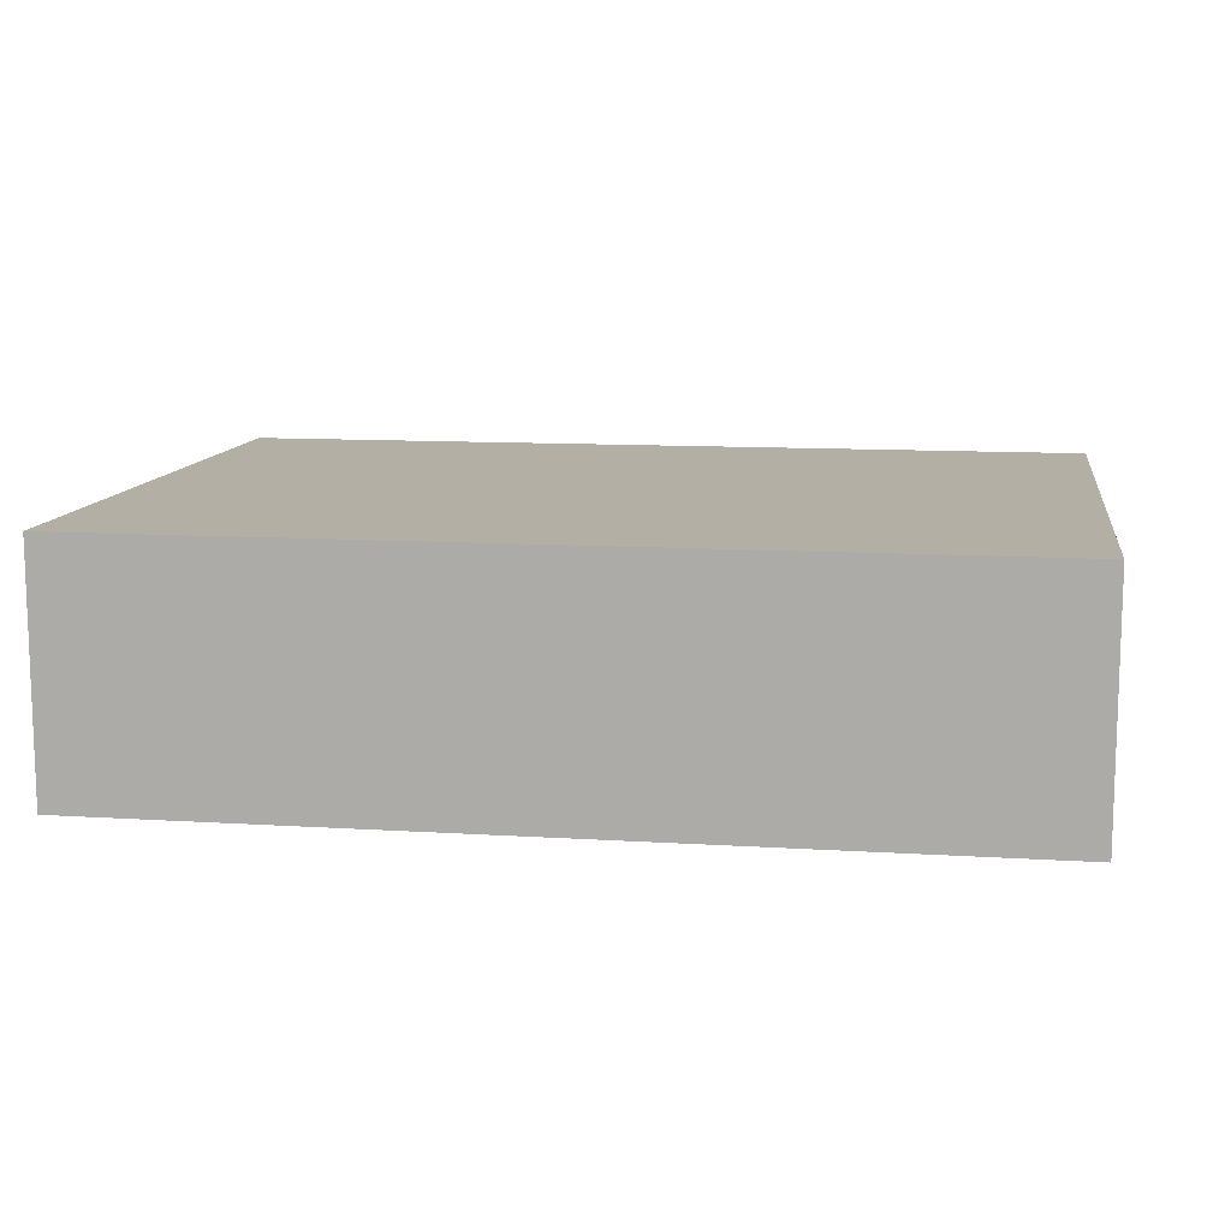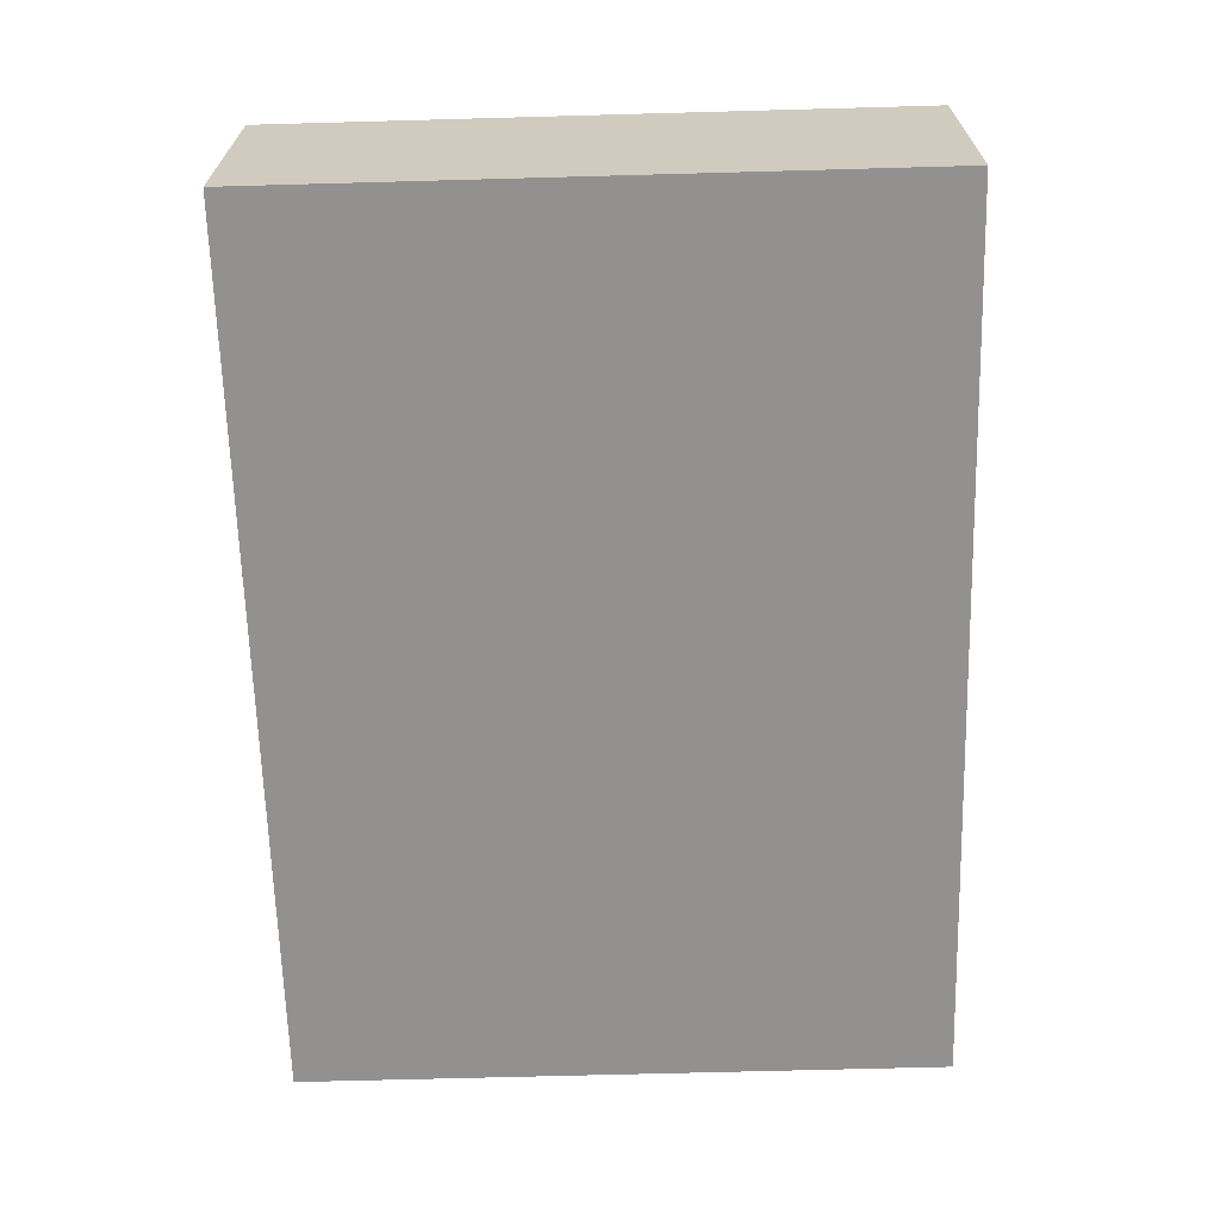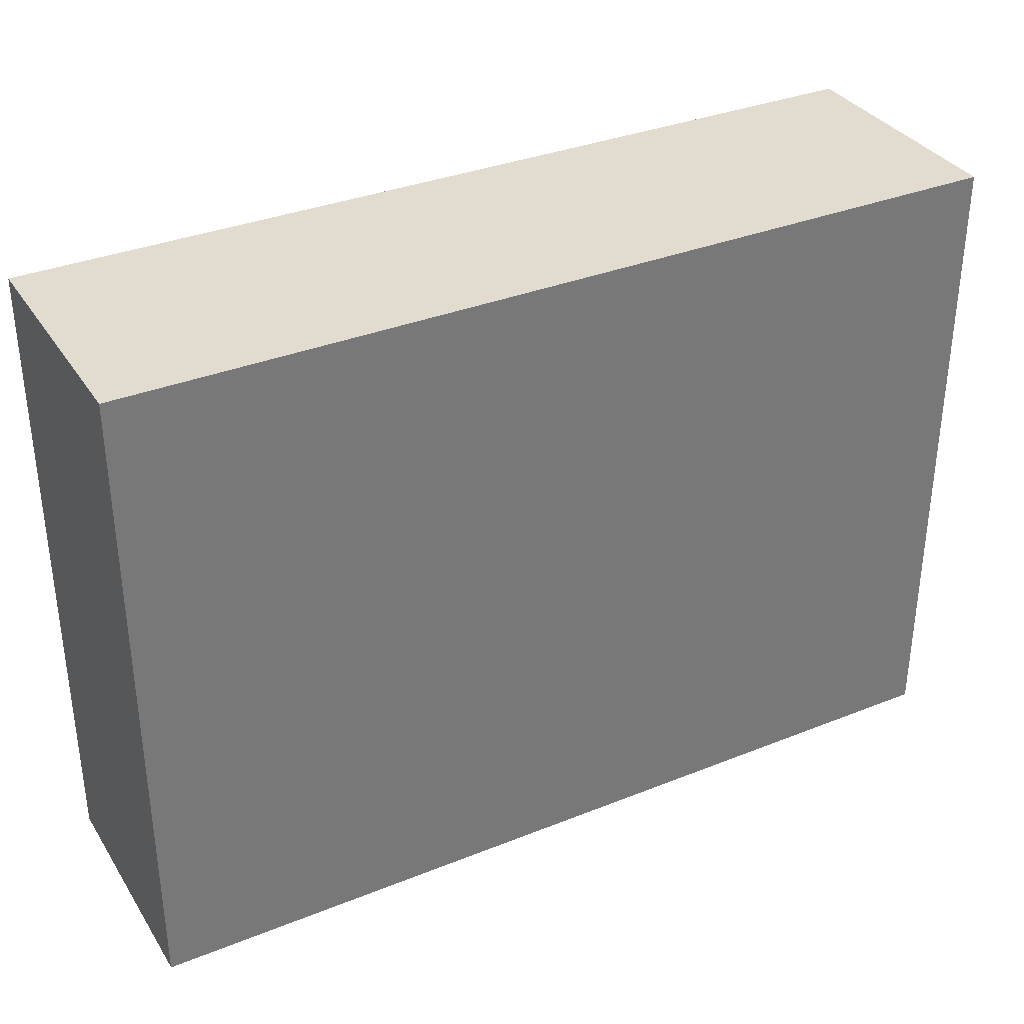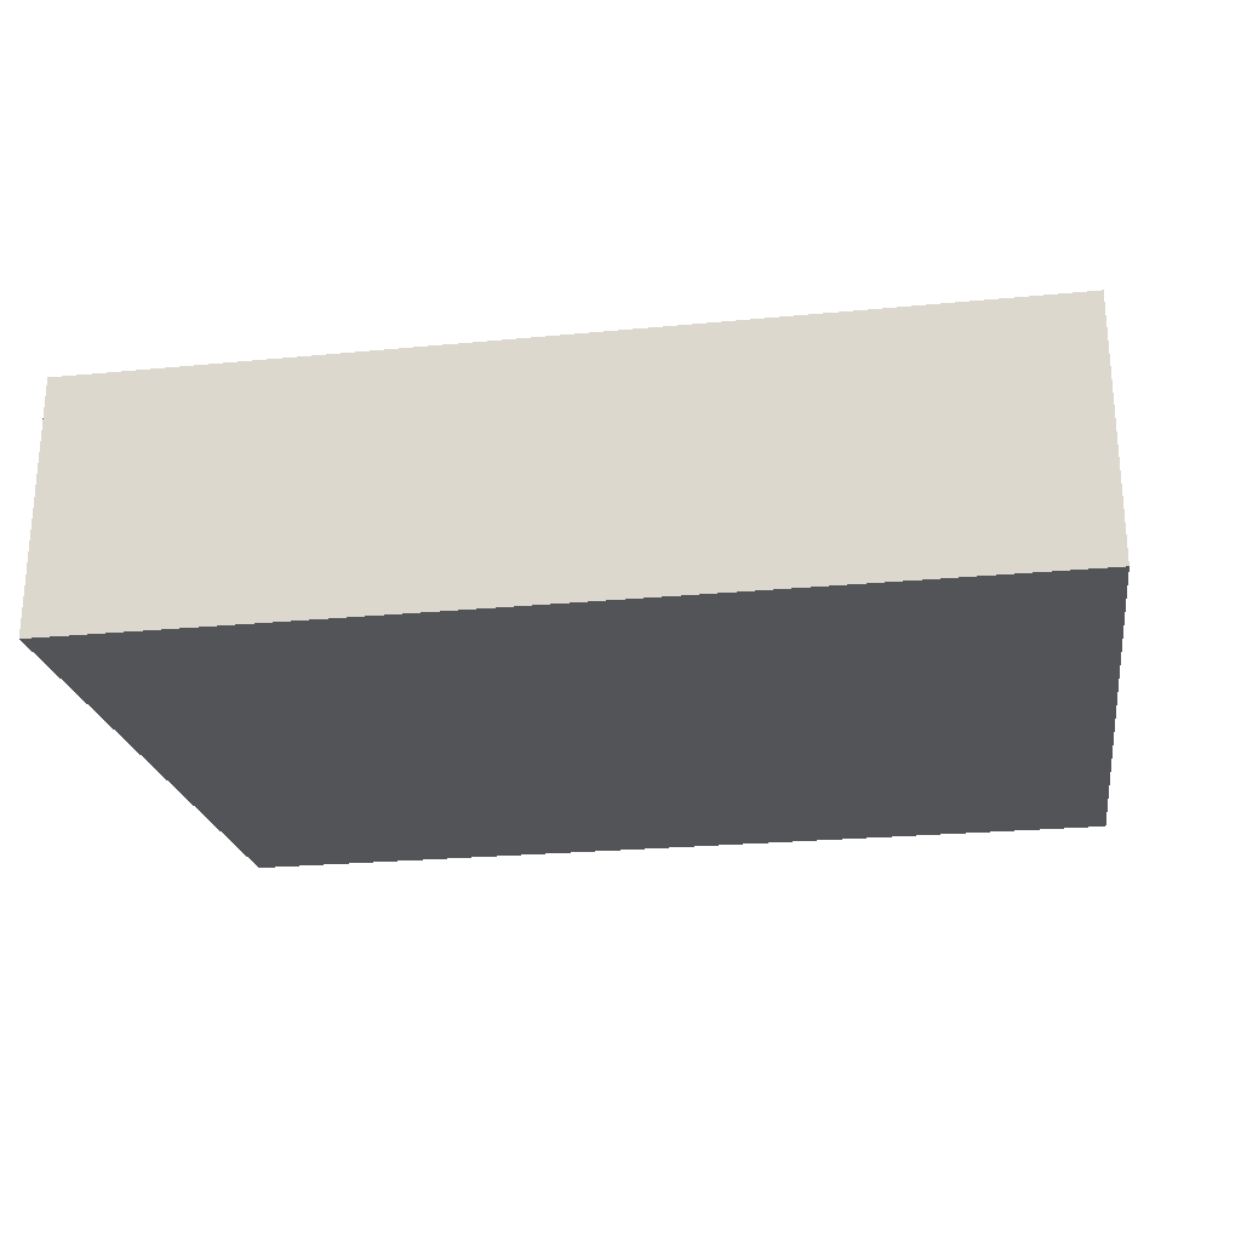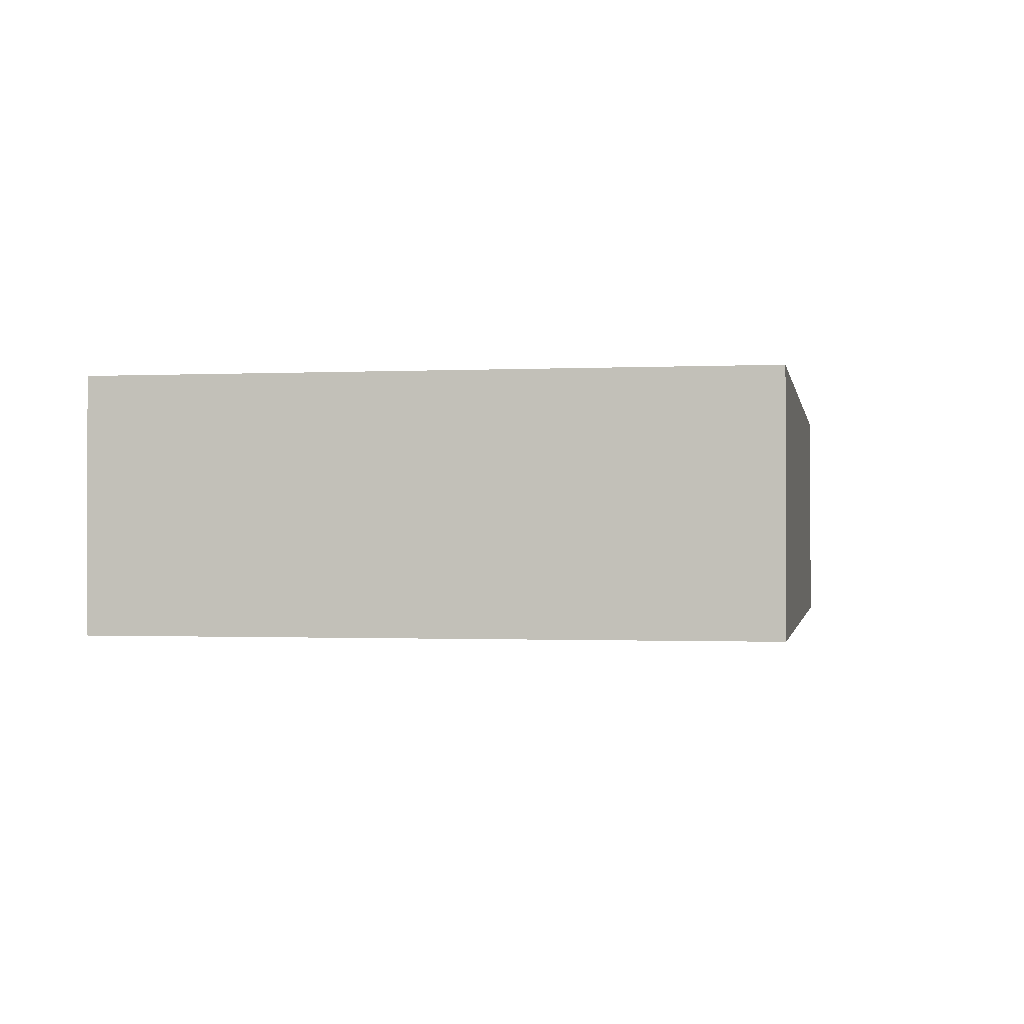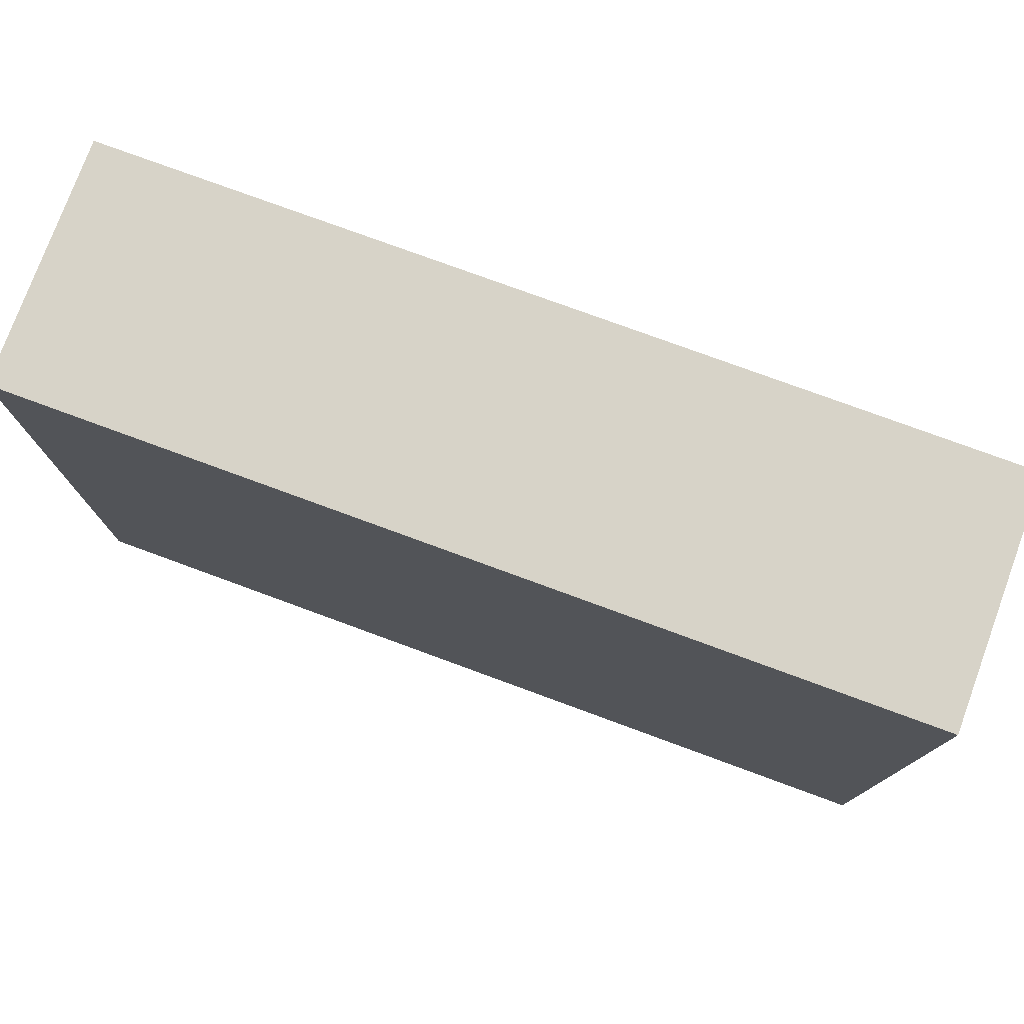
<metadata>
{"format":"obj","ext":"obj","renderer":"f3d","projection":"perspective","resolution":1024,"background":"white","views":[{"elev":11.3,"azim":8.7,"up":"+Y"},{"elev":-66.1,"azim":91.6,"up":"+Y"},{"elev":34.4,"azim":151.7,"up":"+Z"},{"elev":-23.0,"azim":-170.7,"up":"+Y"},{"elev":-0.9,"azim":-79.8,"up":"+Y"},{"elev":77.0,"azim":-159.8,"up":"+Z"}]}
</metadata>
<code>
g pb_Mesh108036
v 3 0 0
v -8 0 0
v 3 3 0
v -8 3 0
v -8 0 0
v -8 0 -8
v -8 3 0
v -8 3 -8
v 3 3 0
v -8 3 0
v 3 3 -8
v -8 3 -8
v 3 0 -8
v -8 0 -8
v 3 0 0
v -8 0 0
v -8 0 -8
v 3 0 -8
v -8 3 -8
v 3 3 -8
v 3 0 -8
v 3 0 0
v 3 3 -8
v 3 3 0
g pb_Mesh108036_0
f 3 2 1
f 3 4 2
f 7 6 5
f 7 8 6
f 11 10 9
f 11 12 10
f 15 14 13
f 15 16 14
g pb_Mesh108036_1
f 19 18 17
f 19 20 18
f 23 22 21
f 23 24 22

</code>
